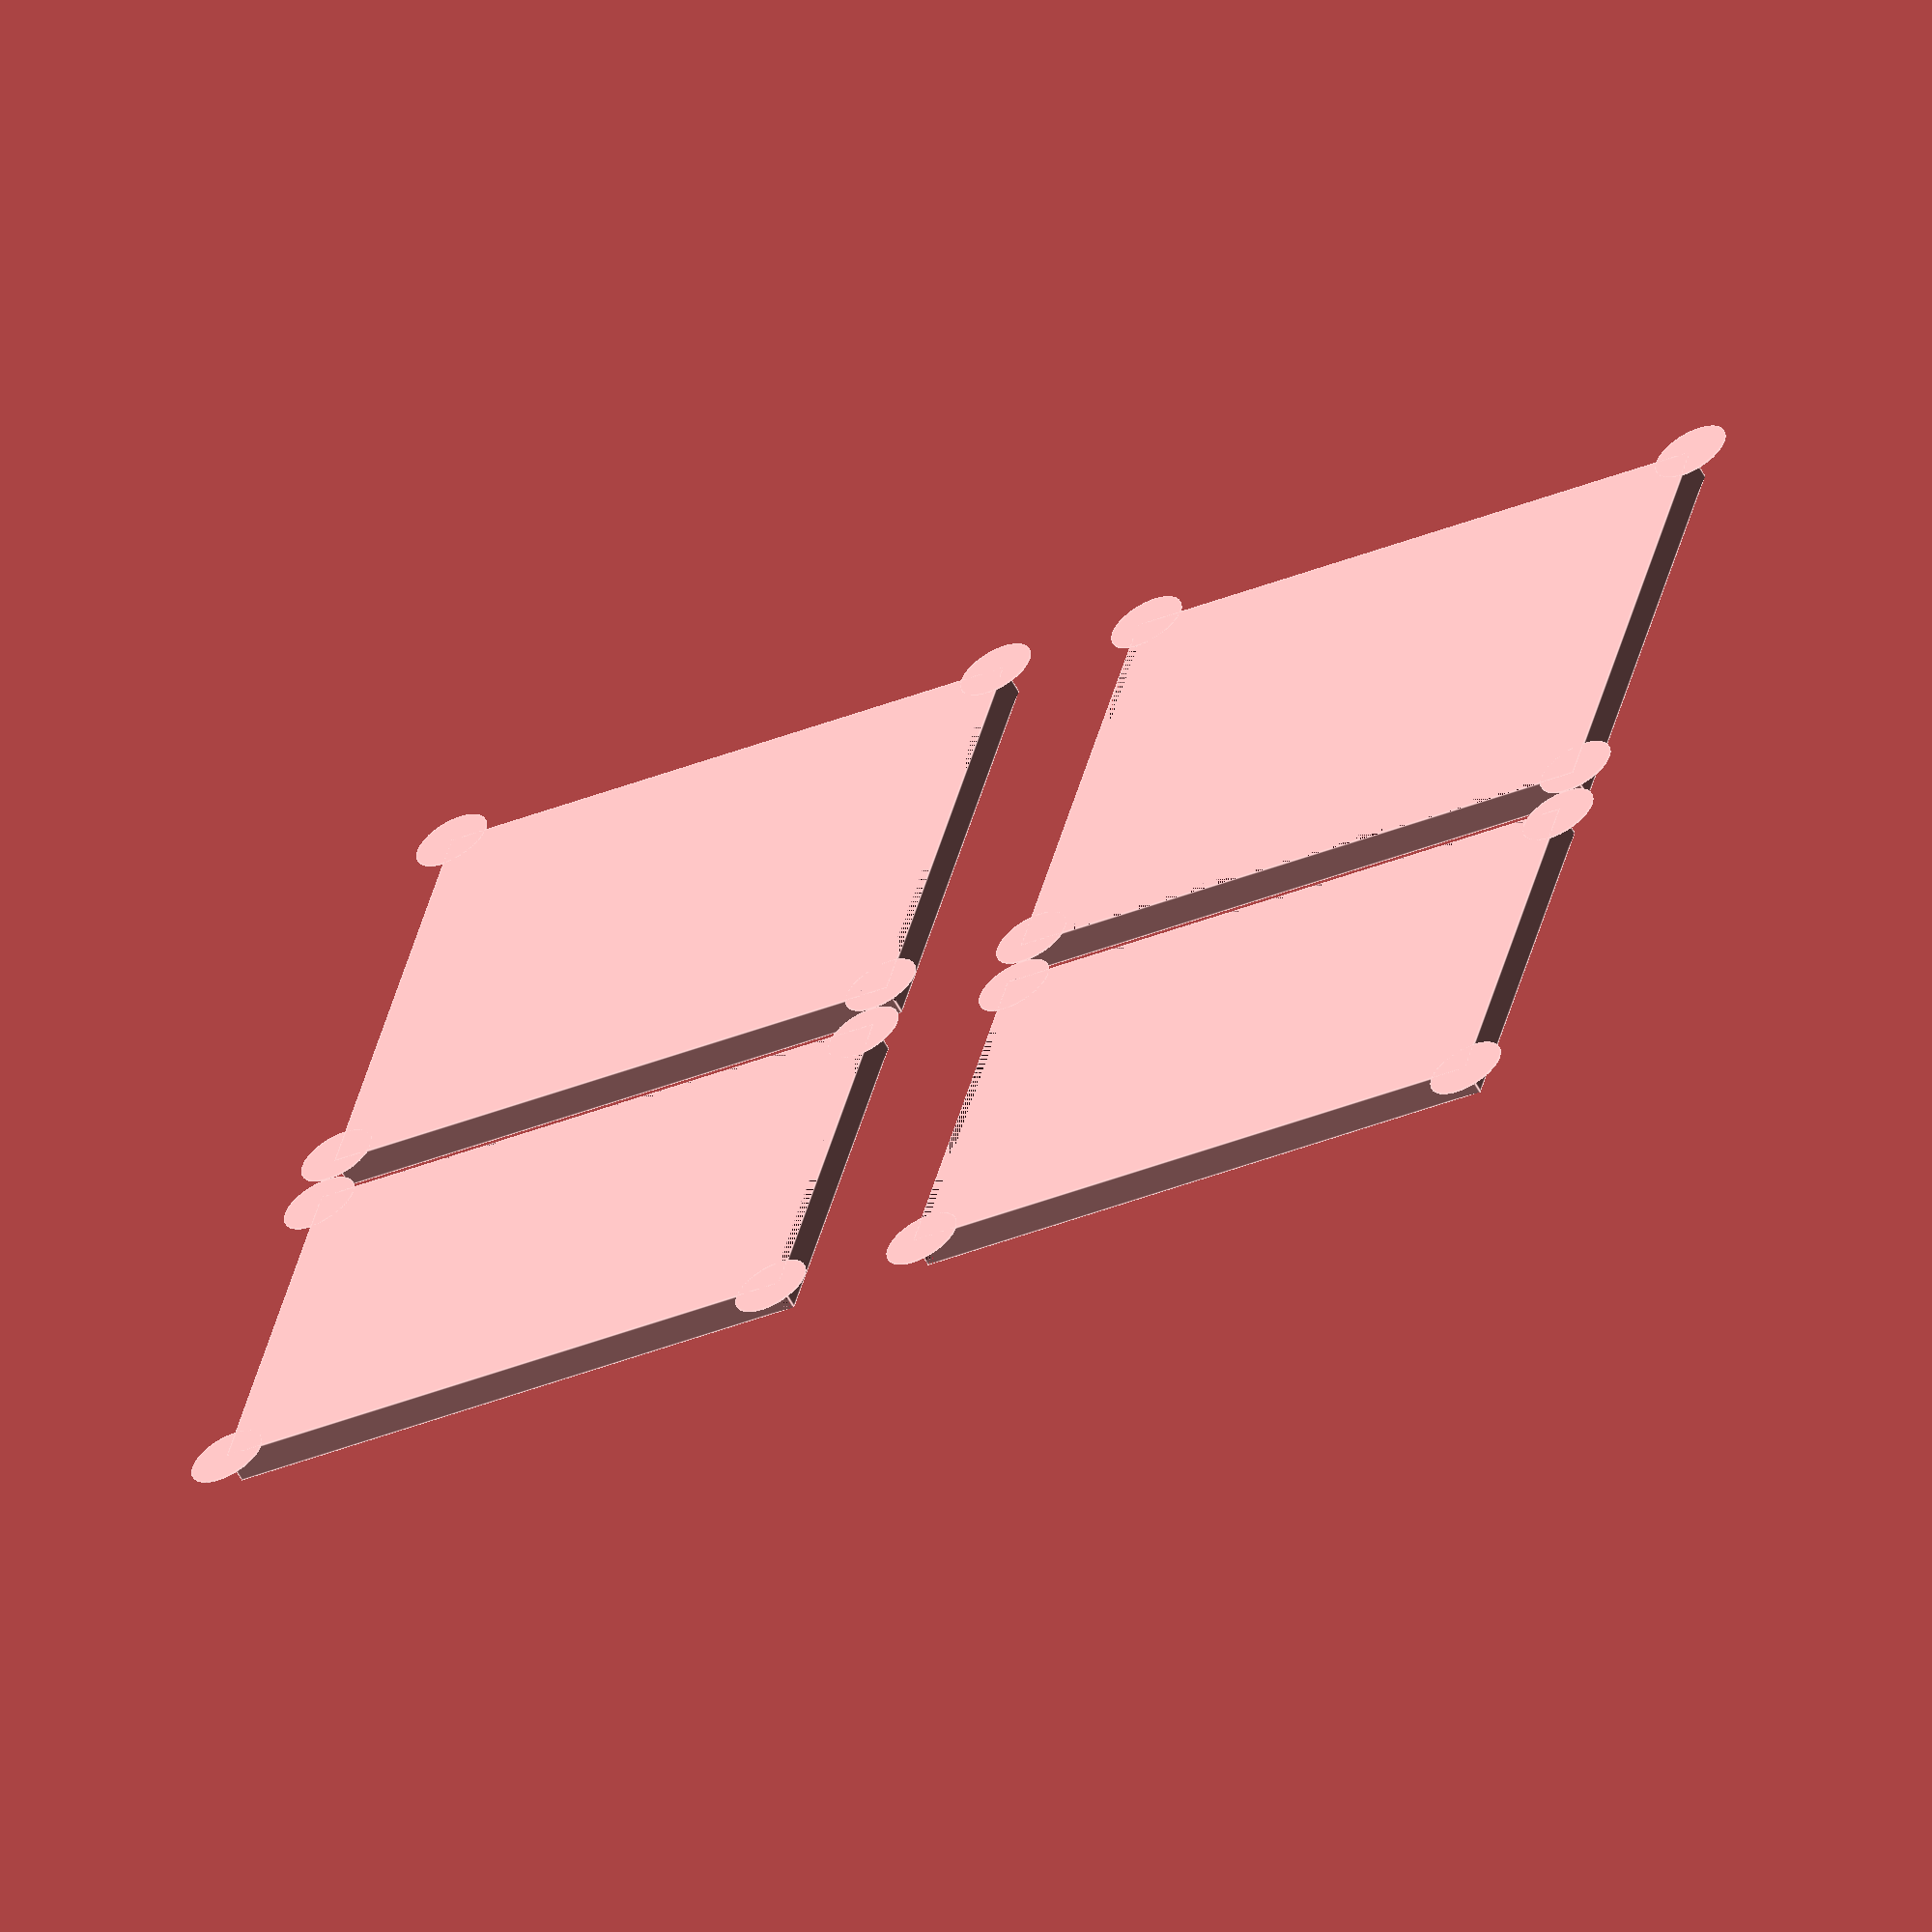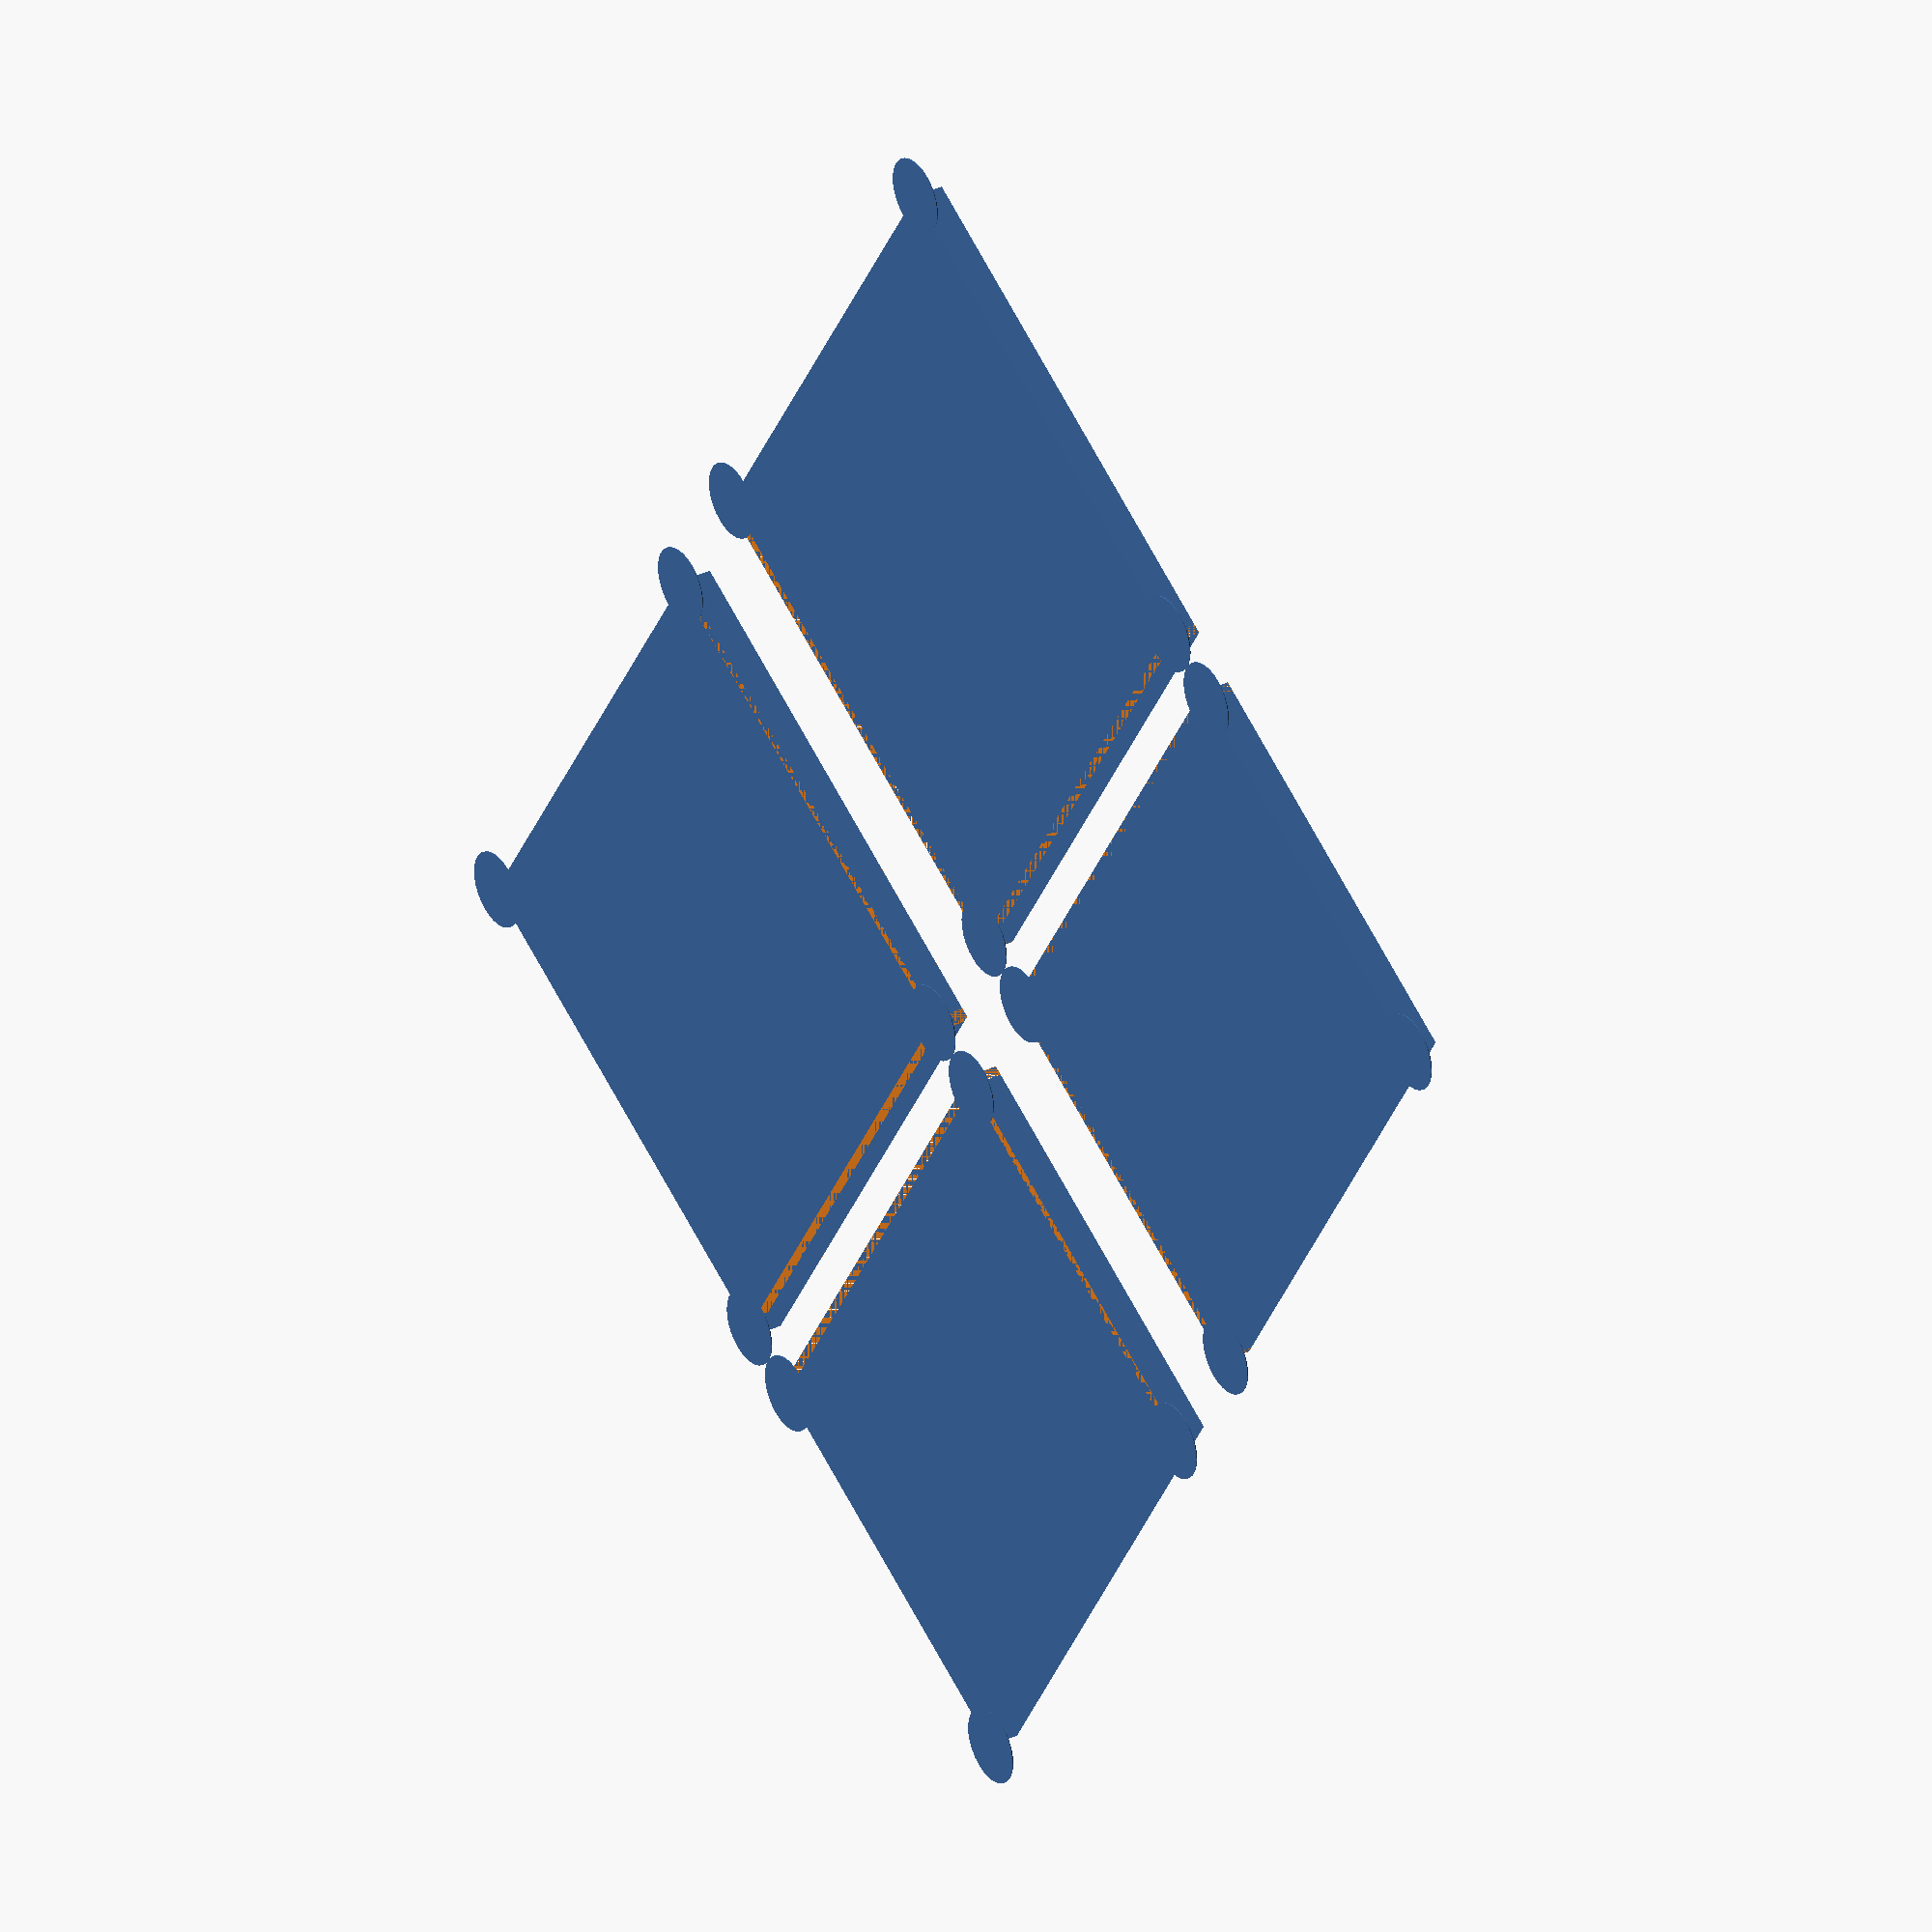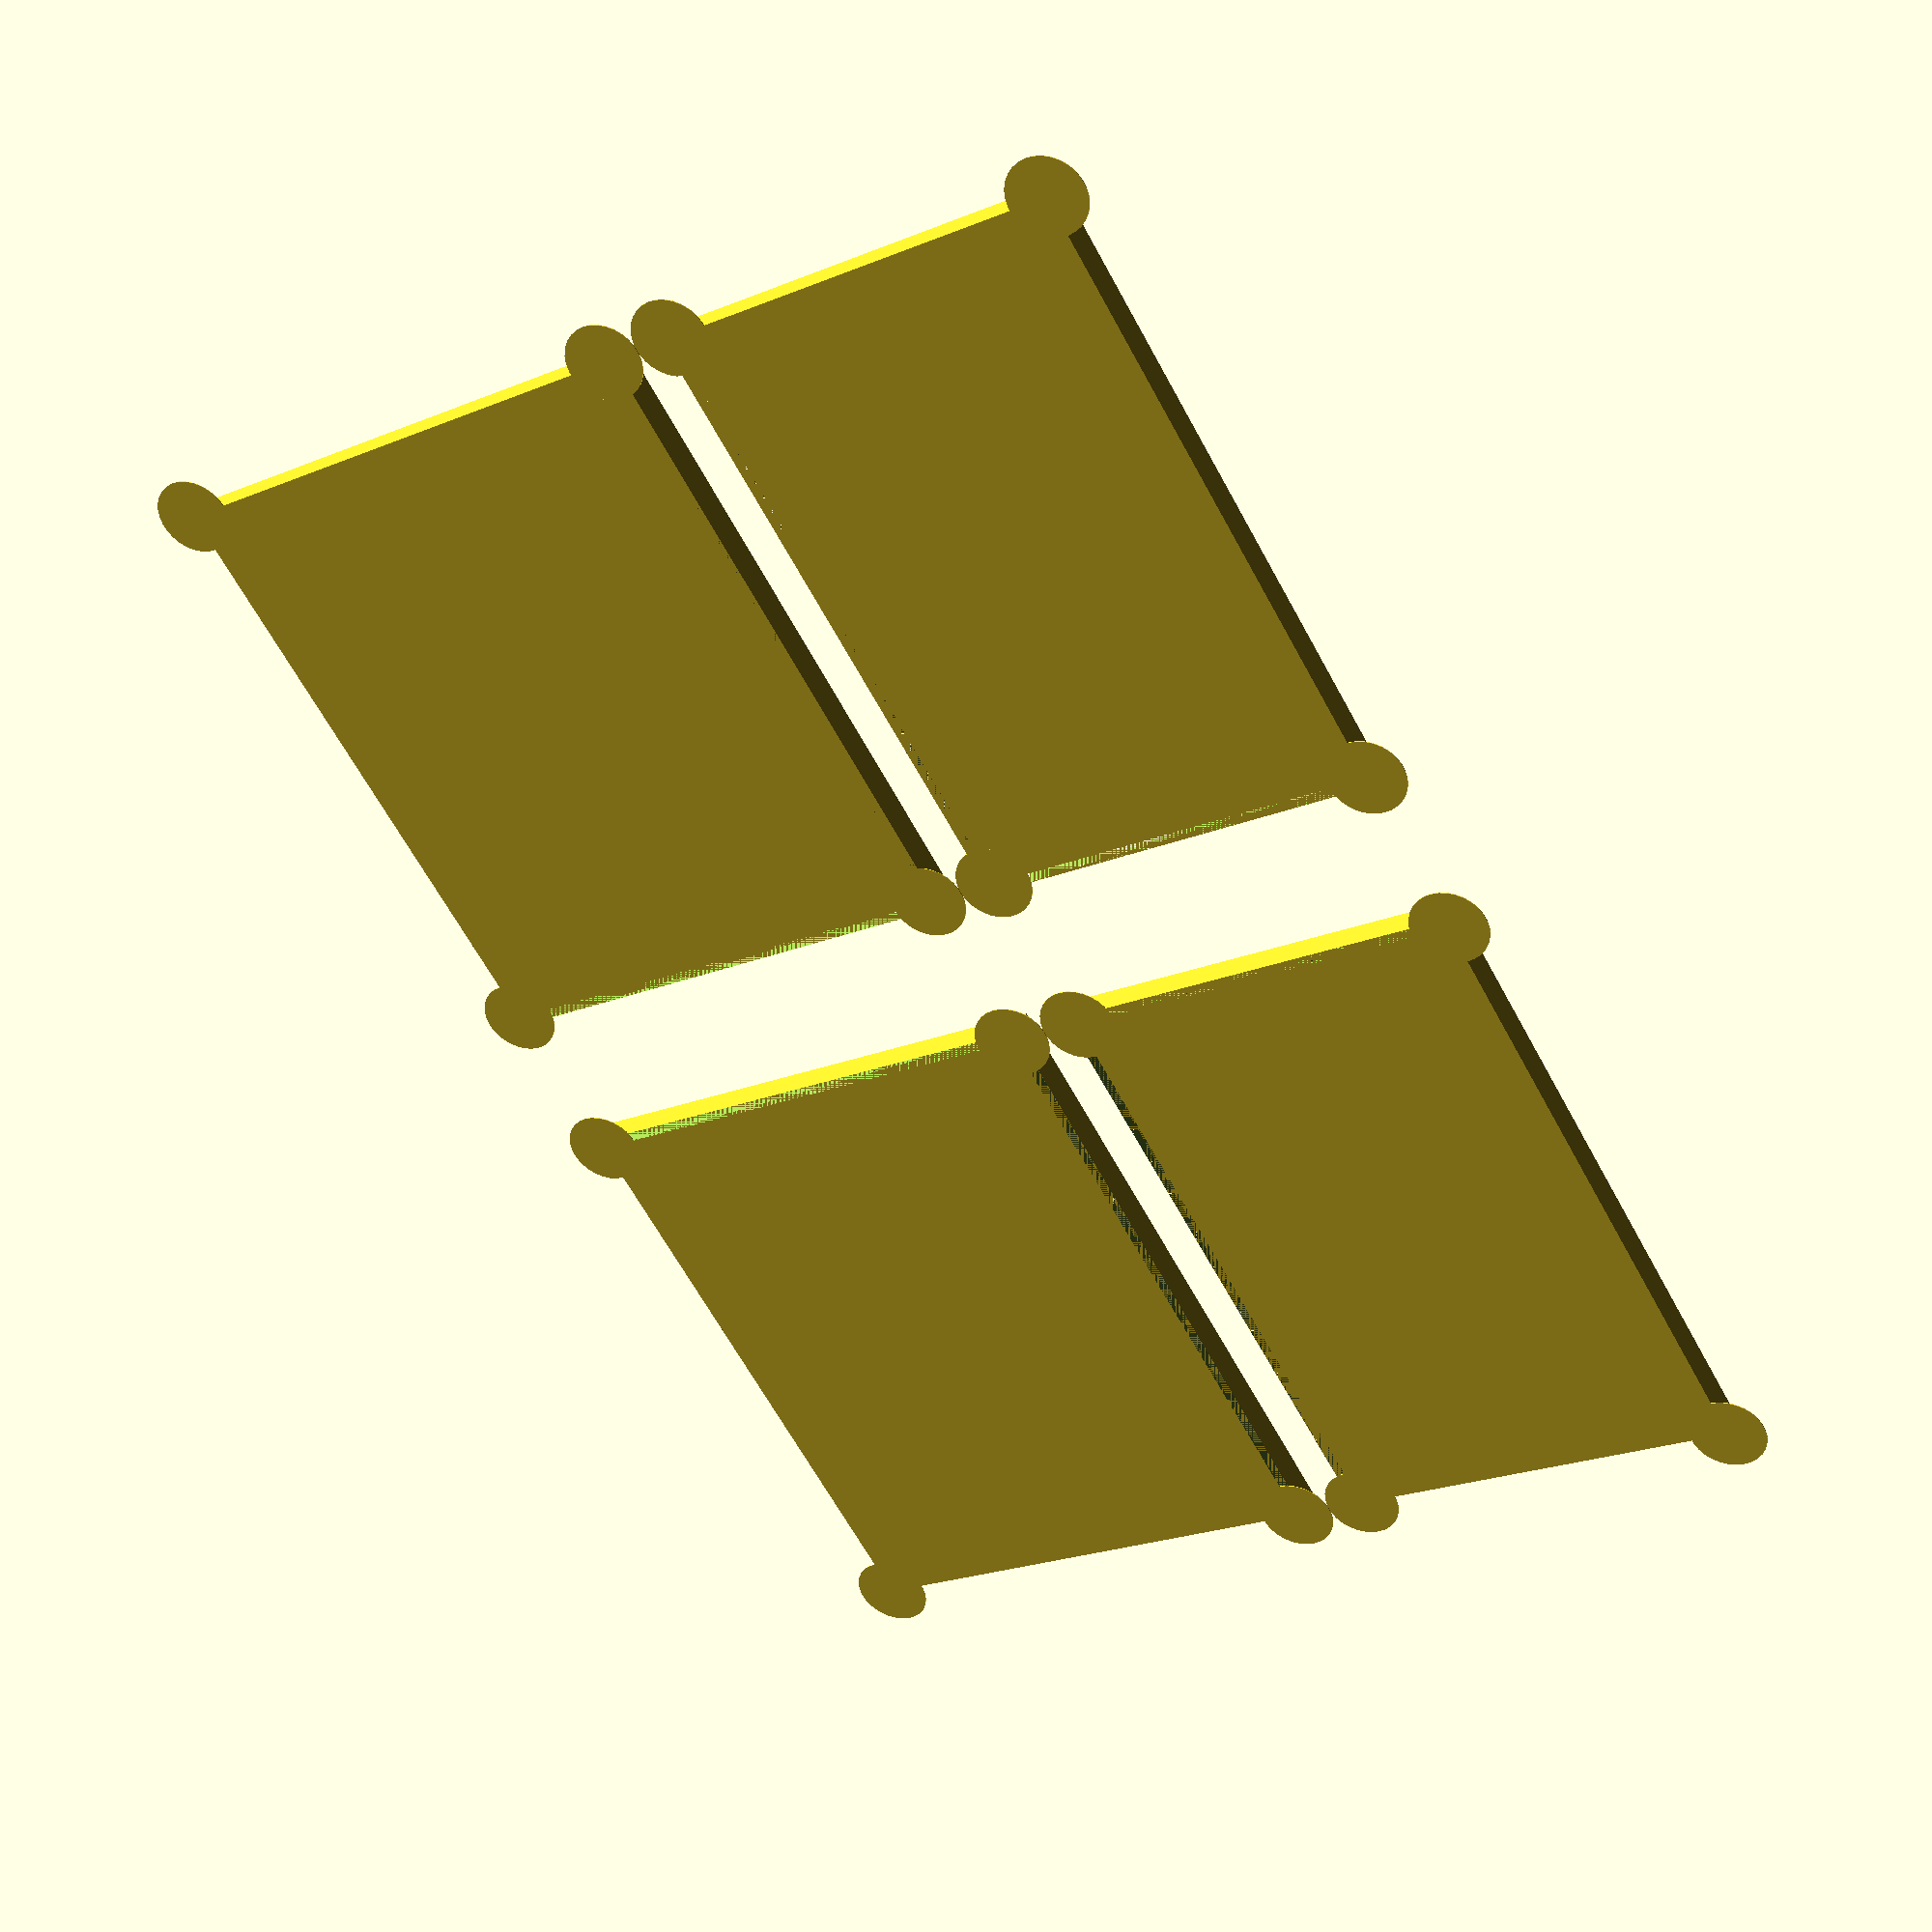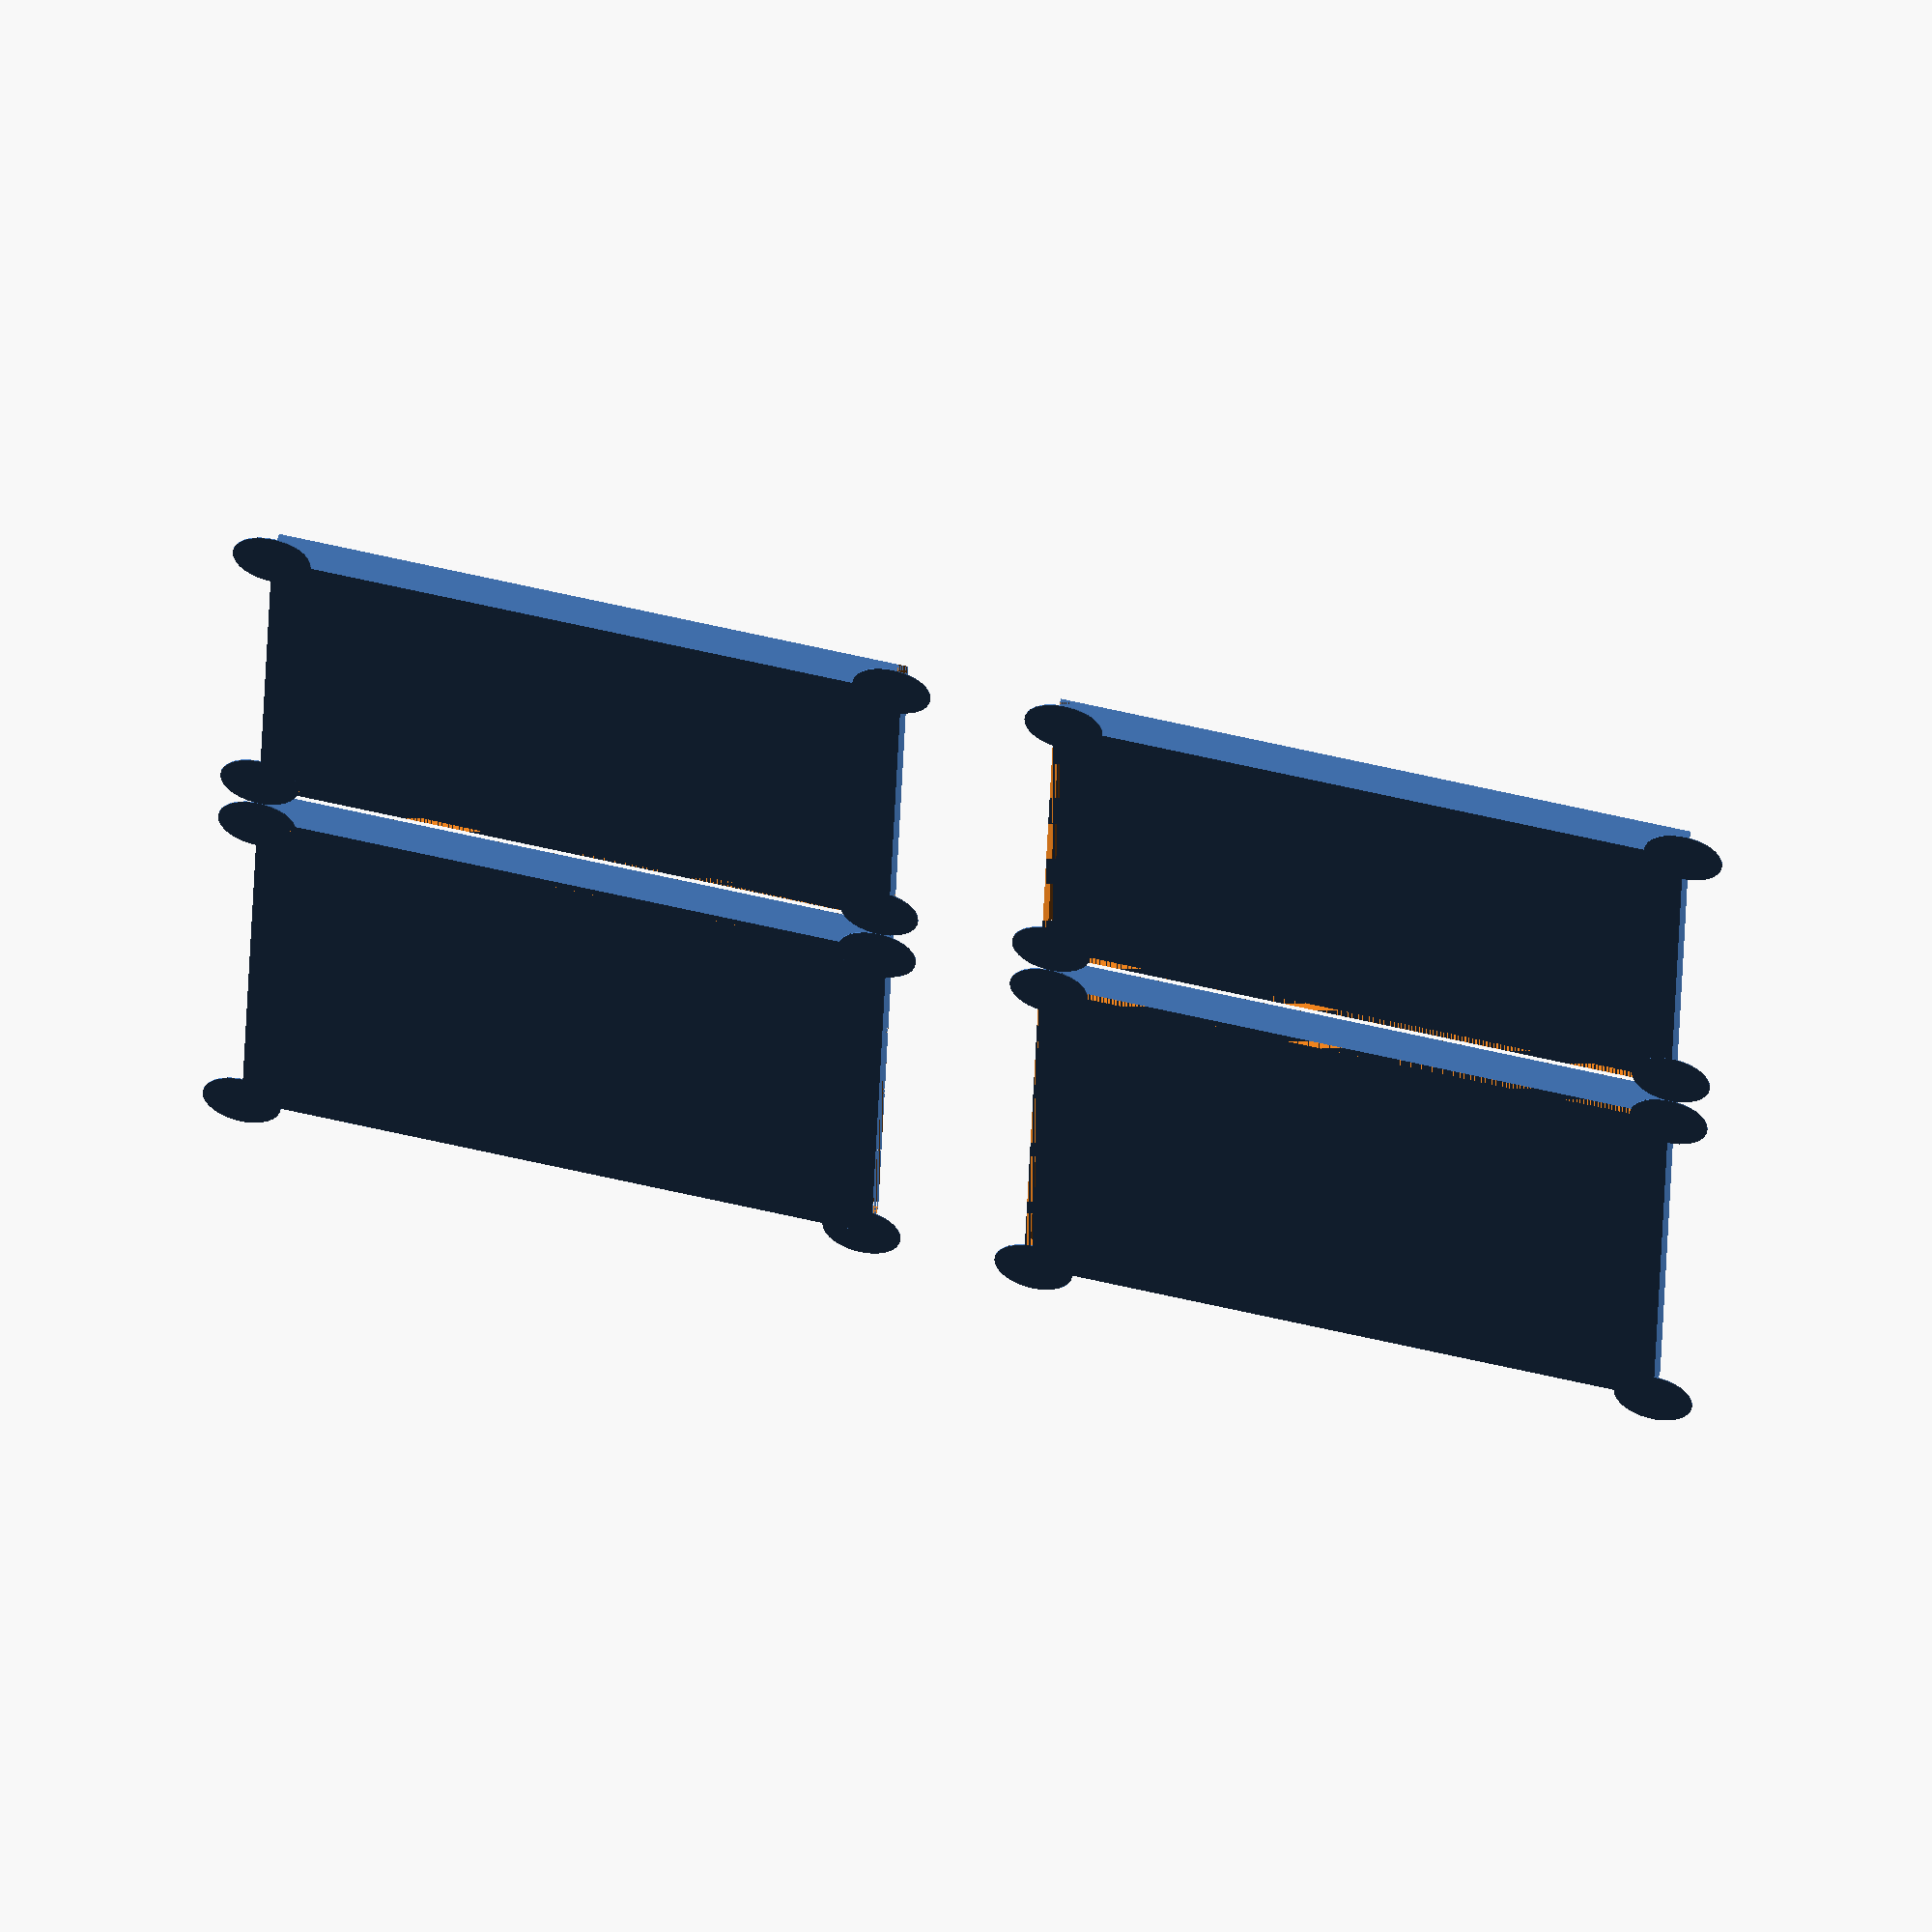
<openscad>
piece_w = 20; //width of piece
tol = 1; //difference in width piece and slot.
letter_depth = 0.4;
text_fudge = -0.3;
board_h = 8;
piece_inset = 5;
piece_sep = 5; //width of separating pieces.
magnet = [5.15,5.15,1.5];
mouse_ears = 10;


function total(count) = count * (piece_w+tol+piece_sep) + piece_sep;


module base(x,y){
    translate([0,-total(y),0])
    cube([total(x),total(y),board_h]);
}
module pieceHoles(rows,cols){
    
            for(ci=[0:len(cols)-1])
            for(ri = [0:len(rows)-1])
            {
                translate([piece_sep+ci*(piece_w+tol+piece_sep),-(piece_sep+ri*(piece_w+tol+piece_sep)),board_h - piece_inset])
                union(){
                translate([0,-(piece_w+tol),0])
                cube([piece_w+tol,piece_w+tol,piece_inset]);
                translate([(piece_w+tol)/2,-(piece_w+tol)/2,-letter_depth])
                t(str(cols[ci],rows[ri]),7,":style=Bold");
                }
            }
        }
module magnetHoles(side,x,y){
    total_w = total(x);
    total_d = total(y);
    
    inset = magnet[2]/2 + piece_sep/2;
    if(side == 1){
        translate([total_w/3,-inset,board_h/2])
        rotate([90,0,0]) cube(magnet,center=true);
        translate([2*total_w/3,-inset,board_h/2])
        rotate([90,0,0]) cube(magnet,center=true);
        translate([0,-piece_sep/2,0])
        cube([total_w,piece_sep/2,board_h]);
    }else if(side == 2){
        translate([total_w-inset,-total_d/3,board_h/2])
        rotate([90,0,90]) cube(magnet,center=true);
        translate([total_w-inset,-2*total_d/3,board_h/2])
        rotate([90,0,90]) cube(magnet,center=true);
        translate([total_w-piece_sep/2,-total_d,0])
        cube([piece_sep/2,total_d,board_h]);
    }else if(side == 3){
        translate([total_w/3,inset-total_d,board_h/2])
        rotate([90,0,0]) cube(magnet,center=true);
        translate([2*total_w/3,inset-total_d,board_h/2])
        rotate([90,0,0]) cube(magnet,center=true);
        translate([0,-total_d,0])
        cube([total_w,piece_sep/2,board_h]);
    }else if(side == 4){
        translate([inset,-total_d/3,board_h/2])
        rotate([90,0,90]) cube(magnet,center=true);
        translate([inset,-2*total_d/3,board_h/2])
        rotate([90,0,90]) cube(magnet,center=true);
        translate([0,-total_d,0])
        cube([piece_sep/2,total_d,board_h]);
        
    }
}
module withInsets(rows,cols,magSide1,magSide2){
    y = len(rows);
    x = len(cols);
    off1 = magSide1 == 1 || magSide2 == 1;
    off2 = magSide1 == 2 || magSide2 == 2;
    off3 = magSide1 == 3 || magSide2 == 3;
    off4 = magSide1 == 4 || magSide2 == 4;
    d = piece_sep/2;
    union(){
        difference(){
            union(){
                base(x,y);


            }
            magnetHoles(magSide1,x,y);
            
            magnetHoles(magSide2,x,y);
            
            pieceHoles(rows,cols);
        }
        
        translate([off4 ? d : 0,off1 ? -d : 0,0])
        cylinder(0.2,mouse_ears,mouse_ears);
        translate([total(x)+(off2 ? -d : 0),off1 ? -d : 0,0])
        cylinder(0.2,mouse_ears,mouse_ears);
        translate([off4 ? d : 0,(off3 ? d : 0) -total(y),0])
        cylinder(0.2,mouse_ears,mouse_ears);
        translate([(off2 ? -d : 0)+total(x),(off3 ? d : 0)-total(y),0])
        cylinder(0.2,mouse_ears,mouse_ears);
    }
}

module anticirclecorner(r){
    difference(){
        cube([r,r,r]);
        sphere(r);
    }
}
module anticylinderedge(r,l){
    translate([0,0,-l])
    difference(){
        cube([r+0.01,r+0.01,l+0.01]);
        cylinder(h=l,r=r);
    }
}
module flat_bottomed_rounded_cube(v,r, roundtop=true){
    difference(){
        cube(v); //base.
        if(roundtop){
        translate([v[0]-r,0,v[2]-r])
        rotate([90,0,0])
        anticylinderedge(r=r,l=v[1],$fn=20);
        translate([0,v[1]-r,v[2]-r])
        rotate([0,-90,0])
        anticylinderedge(r=r,l=v[0],$fn=20);
        translate([r,v[1],v[2]-r])
        rotate([-90,180,0])
        anticylinderedge(r=r,l=v[1],$fn=20);
        translate([v[0],r,v[2]-r])
        rotate([90,-90,90])
        anticylinderedge(r=r,l=v[0],$fn=20);
        }
        
        translate([v[0]-r,v[1]-r,v[2]]) rotate([0,0,0])
        anticylinderedge(r=r,l=v[2],$fn=20);
        translate([r,v[1]-r,v[2]]) rotate([0,0,90])
        anticylinderedge(r=r,l=v[2],$fn=20);
        translate([r,r,v[2]]) rotate([0,0,180])
        anticylinderedge(r=r,l=v[2],$fn=20);
        translate([v[0]-r,r,v[2]]) rotate([0,0,270])
        anticylinderedge(r=r,l=v[2],$fn=20);

    };
}
                                              
module t(t, s = 18, style = "") {
    linear_extrude(height = letter_depth)
      text(t, size = s, font = str("Liberation Serif", style), $fn = 16,halign = "center",valign="center");
}

module everything(){
withInsets(["A","B","C","D","E"],[1,2,3,4,5,6],2,3);

translate([200,0,0])
withInsets(["A","B","C","D","E"],[7,8,9,10,11,12],4,3);

translate([0,-150,0])
withInsets(["F","G","H","I"],[1,2,3,4,5,6],1,2);

translate([200,-150,0])
withInsets(["F","G","H","I"],[7,8,9,10,11,12],1,4);
}

difference(){
everything();
//withInsets(["A","B"],[1,2],3,2);
//    translate([0,-300,5])
//    cube([300,300,10]);
}
</openscad>
<views>
elev=59.4 azim=345.8 roll=208.1 proj=o view=edges
elev=146.8 azim=238.7 roll=303.8 proj=o view=solid
elev=322.5 azim=120.4 roll=200.1 proj=p view=wireframe
elev=301.7 azim=178.3 roll=192.9 proj=o view=wireframe
</views>
